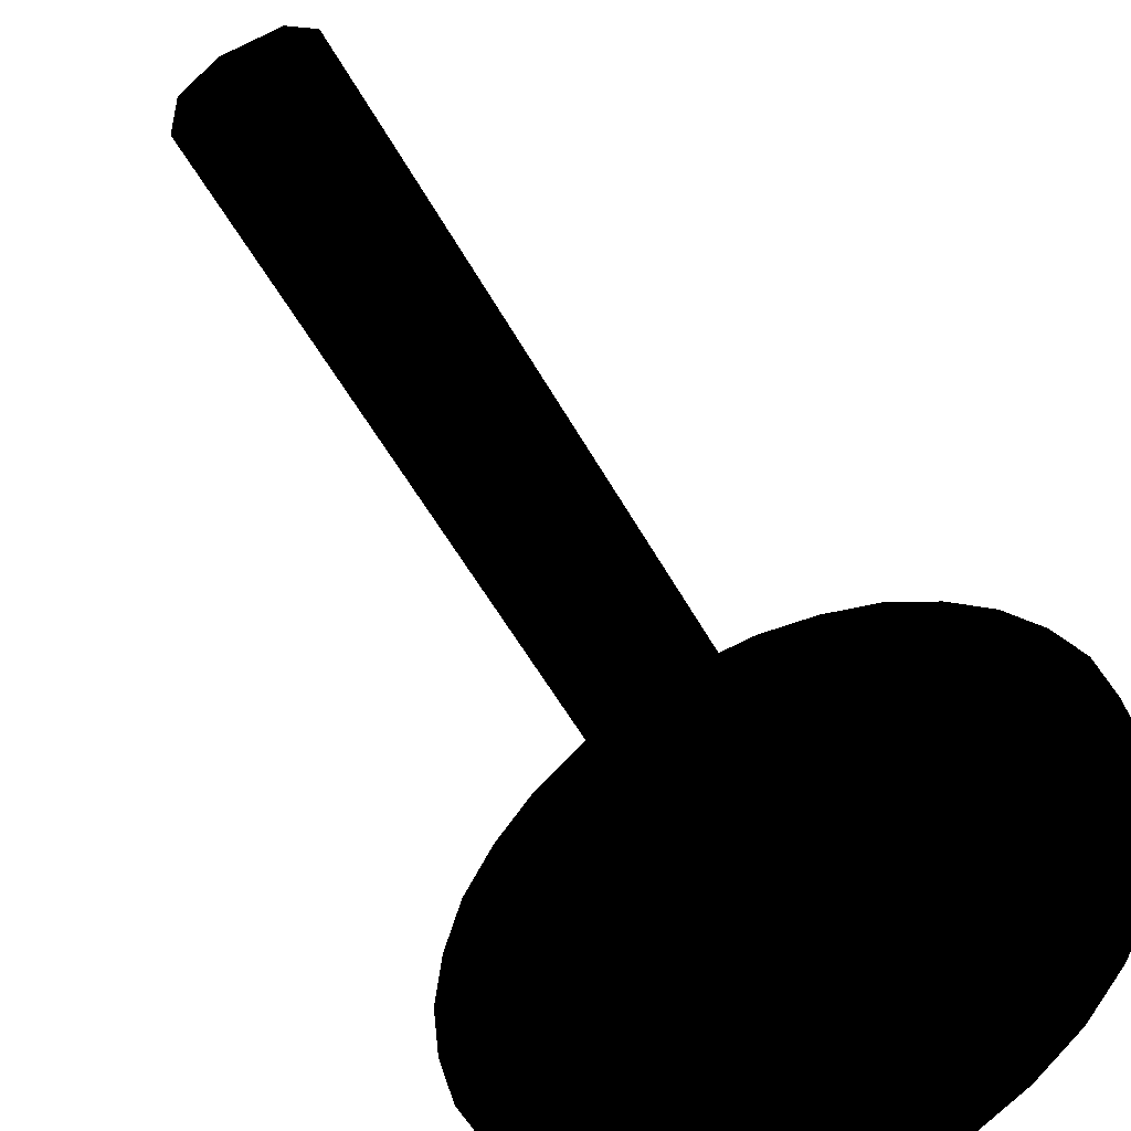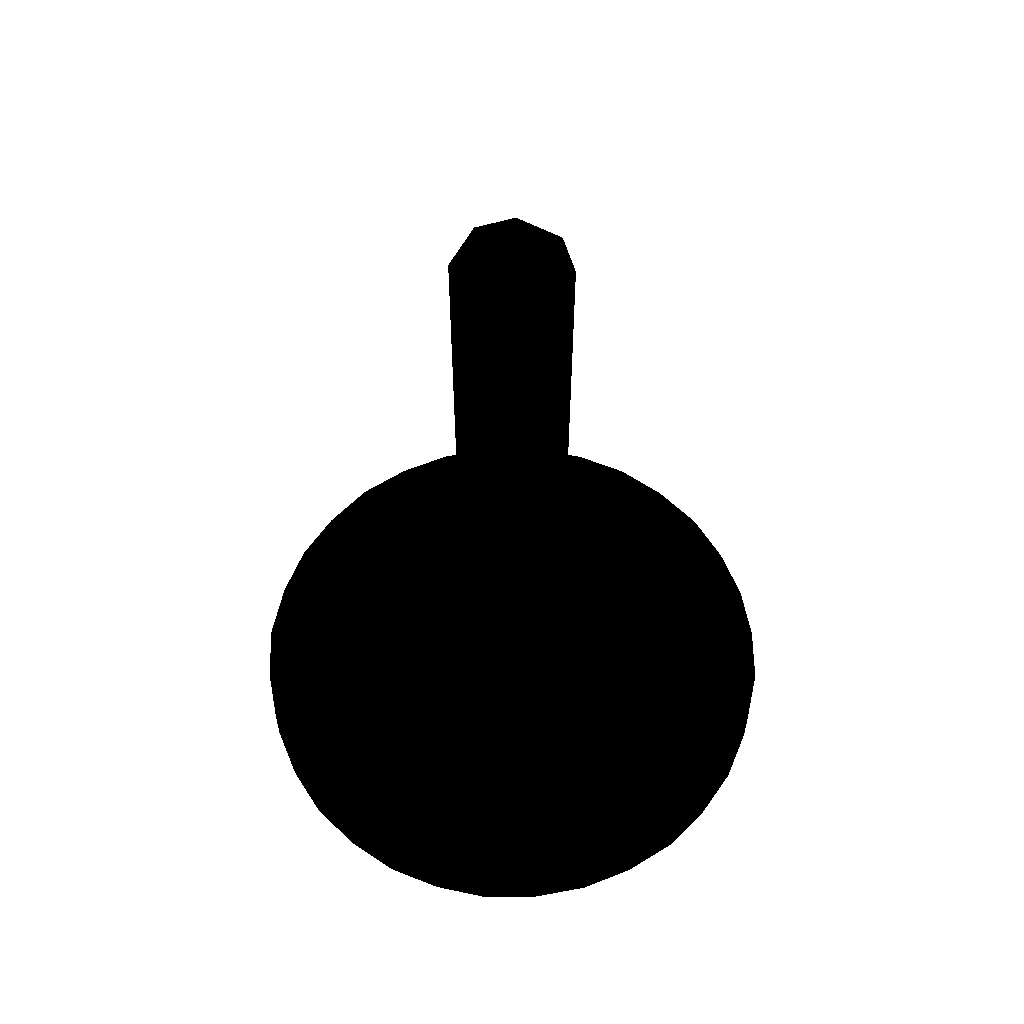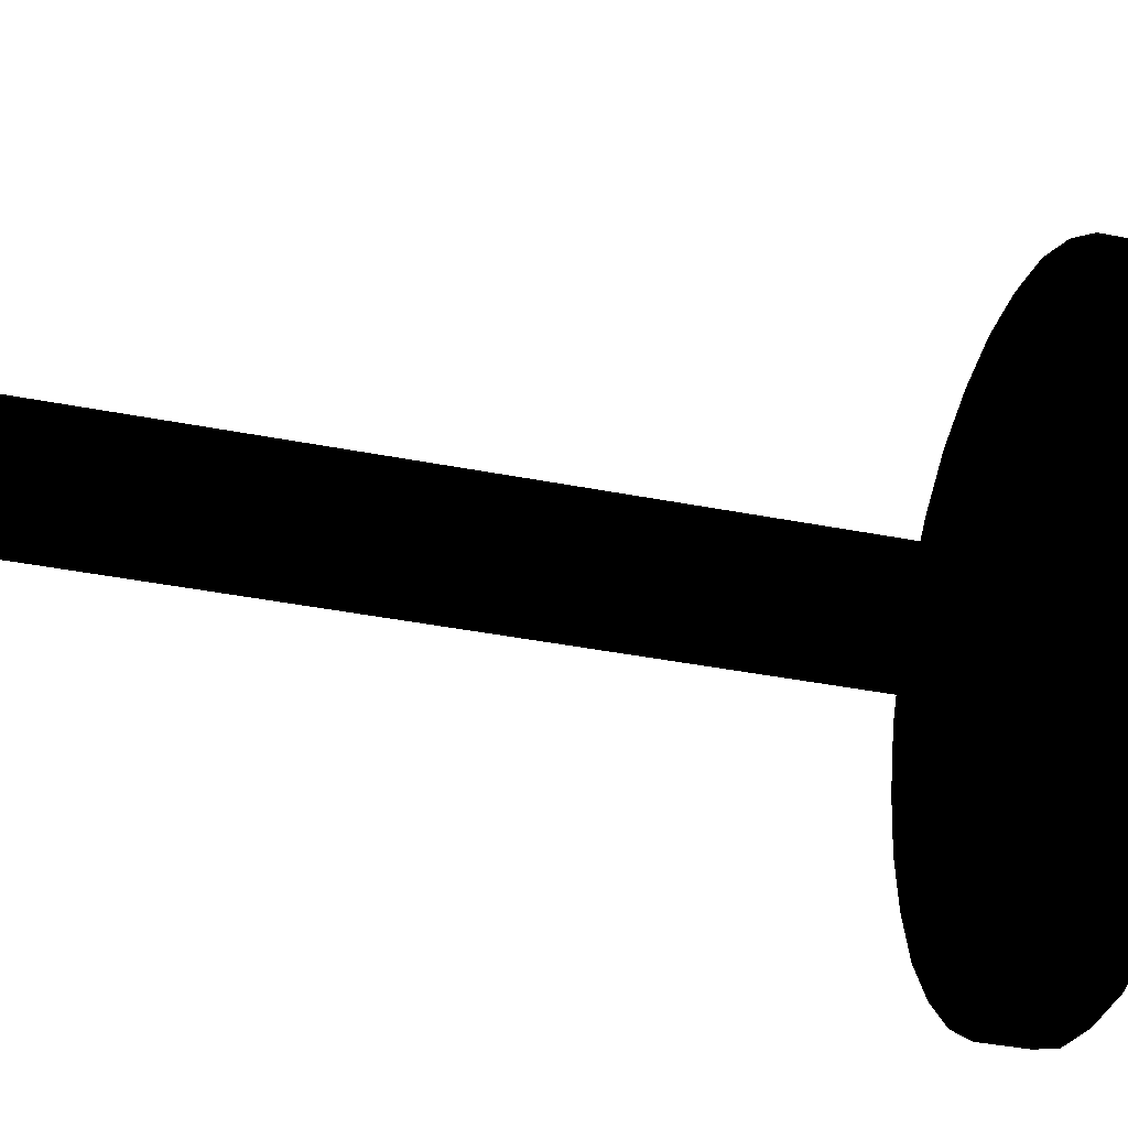
<metadata>
{"format":"obj","ext":"obj","renderer":"f3d","projection":"perspective","resolution":1024,"background":"white","views":[{"elev":-52.1,"azim":-152.4,"up":"+Z"},{"elev":59.7,"azim":28.4,"up":"+Y"},{"elev":-38.9,"azim":-103.9,"up":"+Z"}]}
</metadata>
<code>
v 0.121 -0.007 0.081 0 0 0
v 0.121 -0.007 0.081 0 0 0
v 0.103 -0.007 0.103 0 0 0
v 0.121 0.015 0.081 0 0 0
v 0.135 -0.007 0.056 0 0 0
v 0.135 -0.007 0.056 0 0 0
v 0.103 0.015 0.103 0 0 0
v 0.135 0.015 0.056 0 0 0
v 0.103 -0.007 0.103 0 0 0
v 0.081 -0.007 0.121 0 0 0
v 0.081 -0.007 0.121 0 0 0
v 0.081 0.015 0.121 0 0 0
v 0.056 -0.007 0.135 0 0 0
v 0.056 0.015 0.135 0 0 0
v 0.056 -0.007 0.135 0 0 0
v 0.028 0.015 0.143 0 0 0
v 0.028 -0.007 0.143 0 0 0
v 0.028 -0.007 0.143 0 0 0
v 0 -0.007 0.146 0 0 0
v 0 0.015 0.146 0 0 0
v 0 -0.007 0.146 0 0 0
v -0.028 -0.007 0.143 0 0 0
v -0.028 0.015 0.143 0 0 0
v -0.028 -0.007 0.143 0 0 0
v -0.056 -0.007 0.135 0 0 0
v -0.056 0.015 0.135 0 0 0
v -0.056 -0.007 0.135 0 0 0
v -0.081 -0.007 0.121 0 0 0
v -0.081 -0.007 0.121 0 0 0
v -0.081 0.015 0.121 0 0 0
v -0.103 -0.007 0.103 0 0 0
v -0.103 -0.007 0.103 0 0 0
v -0.103 0.015 0.103 0 0 0
v -0.121 -0.007 0.081 0 0 0
v -0.121 0.015 0.081 0 0 0
v -0.135 -0.007 0.056 0 0 0
v -0.121 -0.007 0.081 0 0 0
v -0.135 0.015 0.056 0 0 0
v -0.143 0.015 0.028 0 0 0
v -0.135 -0.007 0.056 0 0 0
v -0.143 -0.007 0.028 0 0 0
v -0.146 0.015 0 0 0 0
v -0.143 -0.007 0.028 0 0 0
v -0.146 -0.007 0 0 0 0
v -0.146 -0.007 0 0 0 0
v -0.143 -0.007 -0.028 0 0 0
v -0.143 0.015 -0.028 0 0 0
v -0.135 -0.007 -0.056 0 0 0
v -0.143 -0.007 -0.028 0 0 0
v -0.135 0.015 -0.056 0 0 0
v -0.121 -0.007 -0.081 0 0 0
v -0.121 -0.007 -0.081 0 0 0
v -0.121 0.015 -0.081 0 0 0
v -0.103 -0.007 -0.103 0 0 0
v -0.103 0.015 -0.103 0 0 0
v -0.103 -0.007 -0.103 0 0 0
v -0.081 0.015 -0.121 0 0 0
v -0.081 -0.007 -0.121 0 0 0
v -0.081 -0.007 -0.121 0 0 0
v -0.056 -0.007 -0.135 0 0 0
v -0.056 0.015 -0.135 0 0 0
v -0.056 -0.007 -0.135 0 0 0
v -0.028 0.015 -0.143 0 0 0
v -0.028 -0.007 -0.143 0 0 0
v -0.028 -0.007 -0.143 0 0 0
v -0 0.015 -0.146 0 0 0
v -0 -0.007 -0.146 0 0 0
v 0 -0.007 -0.146 0 0 0
v 0.028 0.015 -0.143 0 0 0
v 0.028 -0.007 -0.143 0 0 0
v 0.028 -0.007 -0.143 0 0 0
v 0.056 -0.007 -0.135 0 0 0
v 0.056 0.015 -0.135 0 0 0
v 0.056 -0.007 -0.135 0 0 0
v 0.081 0.015 -0.121 0 0 0
v 0.081 -0.007 -0.121 0 0 0
v 0.081 -0.007 -0.121 0 0 0
v 0.103 0.015 -0.103 0 0 0
v 0.103 -0.007 -0.103 0 0 0
v 0.121 0.015 -0.081 0 0 0
v 0.103 -0.007 -0.103 0 0 0
v 0.121 -0.007 -0.081 0 0 0
v 0.135 -0.007 -0.056 0 0 0
v 0.121 -0.007 -0.081 0 0 0
v 0.135 -0.007 -0.056 0 0 0
v 0.135 0.015 -0.056 0 0 0
v 0.143 0.015 -0.028 0 0 0
v 0.143 -0.007 -0.028 0 0 0
v 0.143 -0.007 -0.028 0 0 0
v 0.146 -0.007 -0 0 0 0
v 0.146 0.015 -0 0 0 0
v 0.143 -0.007 0.028 0 0 0
v 0.146 -0.007 -0 0 0 0
v 0.143 0.015 0.028 0 0 0
v 0.143 -0.007 0.028 0 0 0
v 0.056 0.015 0.135 0 0 0
v 0.028 0.015 0.143 0 0 0
v 0 0.015 0.146 0 0 0
v 0.081 0.015 0.121 0 0 0
v 0.103 0.015 0.103 0 0 0
v 0.121 0.015 0.081 0 0 0
v 0.135 0.015 0.056 0 0 0
v 0 0.015 0.054 0 0 0
v 0.143 0.015 0.028 0 0 0
v -0.135 0.015 0.056 0 0 0
v -0.121 0.015 0.081 0 0 0
v -0.103 0.015 0.103 0 0 0
v -0.081 0.015 0.121 0 0 0
v -0.056 0.015 0.135 0 0 0
v -0.028 0.015 0.143 0 0 0
v -0.143 0.015 0.028 0 0 0
v -0.012 0.015 0.026 0 0 0
v 0.012 0.015 0.026 0 0 0
v -0.026 0.015 0.012 0 0 0
v 0.026 0.015 0.012 0 0 0
v -0.146 0.015 0 0 0 0
v 0.054 0.015 0 0 0 0
v 0.026 0.015 -0.012 0 0 0
v 0.146 0.015 -0 0 0 0
v 0.012 0.015 -0.026 0 0 0
v 0.143 0.015 -0.028 0 0 0
v 0 0.015 -0.054 0 0 0
v 0.135 0.015 -0.056 0 0 0
v 0.121 0.015 -0.081 0 0 0
v 0.103 0.015 -0.103 0 0 0
v 0.081 0.015 -0.121 0 0 0
v 0.056 0.015 -0.135 0 0 0
v 0.028 0.015 -0.143 0 0 0
v -0 0.015 -0.146 0 0 0
v -0.028 0.015 -0.143 0 0 0
v -0.056 0.015 -0.135 0 0 0
v -0.081 0.015 -0.121 0 0 0
v -0.103 0.015 -0.103 0 0 0
v -0.121 0.015 -0.081 0 0 0
v -0.135 0.015 -0.056 0 0 0
v -0.143 0.015 -0.028 0 0 0
v -0.012 0.015 -0.026 0 0 0
v -0.026 0.015 -0.012 0 0 0
v -0.054 0.015 0 0 0 0
v 0.121 -0.007 0.081 0 0 0
v 0.121 -0.007 0.081 0 0 0
v 0.135 -0.007 0.056 0 0 0
v 0.04 -0.018 0.027 0 0 0
v 0.044 -0.018 0.018 0 0 0
v 0.034 -0.018 0.034 0 0 0
v 0.143 -0.007 0.028 0 0 0
v 0.135 -0.007 0.056 0 0 0
v 0.047 -0.018 0.009 0 0 0
v 0.143 -0.007 0.028 0 0 0
v 0.146 -0.007 -0 0 0 0
v 0.048 -0.018 -0 0 0 0
v 0.146 -0.007 -0 0 0 0
v 0.047 -0.018 -0.009 0 0 0
v 0.143 -0.007 -0.028 0 0 0
v 0.143 -0.007 -0.028 0 0 0
v 0.044 -0.018 -0.018 0 0 0
v 0.135 -0.007 -0.056 0 0 0
v 0.135 -0.007 -0.056 0 0 0
v 0.121 -0.007 -0.081 0 0 0
v 0.04 -0.018 -0.027 0 0 0
v 0.034 -0.018 -0.034 0 0 0
v 0.121 -0.007 -0.081 0 0 0
v 0.103 -0.007 -0.103 0 0 0
v 0.027 -0.018 -0.04 0 0 0
v 0.103 -0.007 -0.103 0 0 0
v 0.081 -0.007 -0.121 0 0 0
v 0.018 -0.018 -0.044 0 0 0
v 0.081 -0.007 -0.121 0 0 0
v 0.056 -0.007 -0.135 0 0 0
v 0.009 -0.018 -0.047 0 0 0
v 0.056 -0.007 -0.135 0 0 0
v 0.028 -0.007 -0.143 0 0 0
v 0.028 -0.007 -0.143 0 0 0
v 0 -0.007 -0.146 0 0 0
v 0 -0.018 -0.048 0 0 0
v -0.028 -0.007 -0.143 0 0 0
v -0 -0.007 -0.146 0 0 0
v -0.009 -0.018 -0.047 0 0 0
v -0.056 -0.007 -0.135 0 0 0
v -0.028 -0.007 -0.143 0 0 0
v -0.018 -0.018 -0.044 0 0 0
v -0.056 -0.007 -0.135 0 0 0
v -0.081 -0.007 -0.121 0 0 0
v -0.027 -0.018 -0.04 0 0 0
v -0.103 -0.007 -0.103 0 0 0
v -0.034 -0.018 -0.034 0 0 0
v -0.103 -0.007 -0.103 0 0 0
v -0.121 -0.007 -0.081 0 0 0
v -0.121 -0.007 -0.081 0 0 0
v -0.04 -0.018 -0.027 0 0 0
v -0.135 -0.007 -0.056 0 0 0
v -0.044 -0.018 -0.018 0 0 0
v -0.143 -0.007 -0.028 0 0 0
v -0.047 -0.018 -0.009 0 0 0
v -0.143 -0.007 -0.028 0 0 0
v -0.146 -0.007 0 0 0 0
v -0.048 -0.018 0 0 0 0
v -0.146 -0.007 0 0 0 0
v -0.143 -0.007 0.028 0 0 0
v -0.047 -0.018 0.009 0 0 0
v -0.044 -0.018 0.018 0 0 0
v -0.135 -0.007 0.056 0 0 0
v -0.143 -0.007 0.028 0 0 0
v -0.04 -0.018 0.027 0 0 0
v -0.121 -0.007 0.081 0 0 0
v -0.135 -0.007 0.056 0 0 0
v -0.034 -0.018 0.034 0 0 0
v -0.103 -0.007 0.103 0 0 0
v -0.121 -0.007 0.081 0 0 0
v -0.103 -0.007 0.103 0 0 0
v -0.027 -0.018 0.04 0 0 0
v -0.081 -0.007 0.121 0 0 0
v -0.081 -0.007 0.121 0 0 0
v -0.056 -0.007 0.135 0 0 0
v -0.018 -0.018 0.044 0 0 0
v -0.009 -0.018 0.047 0 0 0
v -0.056 -0.007 0.135 0 0 0
v -0.028 -0.007 0.143 0 0 0
v -0.028 -0.007 0.143 0 0 0
v 0 -0.018 0.048 0 0 0
v 0 -0.007 0.146 0 0 0
v 0 -0.007 0.146 0 0 0
v 0.009 -0.018 0.047 0 0 0
v 0.028 -0.007 0.143 0 0 0
v 0.056 -0.007 0.135 0 0 0
v 0.028 -0.007 0.143 0 0 0
v 0.018 -0.018 0.044 0 0 0
v 0.081 -0.007 0.121 0 0 0
v 0.027 -0.018 0.04 0 0 0
v 0.081 -0.007 0.121 0 0 0
v 0.056 -0.007 0.135 0 0 0
v 0.103 -0.007 0.103 0 0 0
v 0.103 -0.007 0.103 0 0 0
v 0.009 -0.032 -0.047 0 0 0
v 0 -0.032 -0.048 0 0 0
v -0.009 -0.032 -0.047 0 0 0
v 0.018 -0.032 -0.044 0 0 0
v -0.018 -0.032 -0.044 0 0 0
v 0.027 -0.032 -0.04 0 0 0
v -0.027 -0.032 -0.04 0 0 0
v 0.034 -0.032 -0.034 0 0 0
v -0.034 -0.032 -0.034 0 0 0
v -0.04 -0.032 -0.027 0 0 0
v 0.04 -0.032 -0.027 0 0 0
v -0.044 -0.032 -0.018 0 0 0
v 0.044 -0.032 -0.018 0 0 0
v 0.047 -0.032 -0.009 0 0 0
v -0.047 -0.032 -0.009 0 0 0
v -0.048 -0.032 0 0 0 0
v 0.048 -0.032 -0 0 0 0
v 0.047 -0.032 0.009 0 0 0
v -0.047 -0.032 0.009 0 0 0
v -0.044 -0.032 0.018 0 0 0
v 0.044 -0.032 0.018 0 0 0
v -0.04 -0.032 0.027 0 0 0
v 0.04 -0.032 0.027 0 0 0
v -0.034 -0.032 0.034 0 0 0
v 0.034 -0.032 0.034 0 0 0
v -0.027 -0.032 0.04 0 0 0
v 0.027 -0.032 0.04 0 0 0
v 0.018 -0.032 0.044 0 0 0
v -0.018 -0.032 0.044 0 0 0
v -0.009 -0.032 0.047 0 0 0
v 0.009 -0.032 0.047 0 0 0
v 0 -0.032 0.048 0 0 0
v 0.047 -0.032 -0.009 0 0 0
v 0.047 -0.018 -0.009 0 0 0
v 0.044 -0.018 -0.018 0 0 0
v 0.044 -0.032 -0.018 0 0 0
v 0.04 -0.018 -0.027 0 0 0
v 0.04 -0.032 -0.027 0 0 0
v 0.034 -0.018 -0.034 0 0 0
v 0.034 -0.032 -0.034 0 0 0
v 0.027 -0.018 -0.04 0 0 0
v 0.027 -0.032 -0.04 0 0 0
v 0.018 -0.018 -0.044 0 0 0
v 0.018 -0.032 -0.044 0 0 0
v 0.009 -0.018 -0.047 0 0 0
v 0.009 -0.032 -0.047 0 0 0
v 0 -0.018 -0.048 0 0 0
v 0 -0.032 -0.048 0 0 0
v -0.009 -0.018 -0.047 0 0 0
v -0.009 -0.032 -0.047 0 0 0
v -0.018 -0.018 -0.044 0 0 0
v -0.018 -0.032 -0.044 0 0 0
v -0.027 -0.018 -0.04 0 0 0
v -0.027 -0.032 -0.04 0 0 0
v -0.034 -0.018 -0.034 0 0 0
v -0.034 -0.032 -0.034 0 0 0
v -0.04 -0.018 -0.027 0 0 0
v -0.04 -0.032 -0.027 0 0 0
v -0.044 -0.018 -0.018 0 0 0
v -0.044 -0.032 -0.018 0 0 0
v -0.047 -0.018 -0.009 0 0 0
v -0.047 -0.032 -0.009 0 0 0
v -0.048 -0.018 0 0 0 0
v -0.048 -0.032 0 0 0 0
v -0.047 -0.018 0.009 0 0 0
v -0.047 -0.032 0.009 0 0 0
v -0.044 -0.018 0.018 0 0 0
v -0.044 -0.032 0.018 0 0 0
v -0.04 -0.018 0.027 0 0 0
v -0.04 -0.032 0.027 0 0 0
v -0.034 -0.018 0.034 0 0 0
v -0.034 -0.032 0.034 0 0 0
v -0.027 -0.018 0.04 0 0 0
v -0.027 -0.032 0.04 0 0 0
v -0.018 -0.018 0.044 0 0 0
v -0.018 -0.032 0.044 0 0 0
v -0.009 -0.018 0.047 0 0 0
v -0.009 -0.032 0.047 0 0 0
v 0 -0.018 0.048 0 0 0
v 0 -0.032 0.048 0 0 0
v 0.009 -0.018 0.047 0 0 0
v 0.009 -0.032 0.047 0 0 0
v 0.018 -0.018 0.044 0 0 0
v 0.018 -0.032 0.044 0 0 0
v 0.027 -0.018 0.04 0 0 0
v 0.027 -0.032 0.04 0 0 0
v 0.034 -0.018 0.034 0 0 0
v 0.034 -0.032 0.034 0 0 0
v 0.04 -0.018 0.027 0 0 0
v 0.04 -0.032 0.027 0 0 0
v 0.044 -0.018 0.018 0 0 0
v 0.044 -0.032 0.018 0 0 0
v 0.047 -0.018 0.009 0 0 0
v 0.047 -0.032 0.009 0 0 0
v 0.048 -0.018 -0 0 0 0
v 0.048 -0.032 -0 0 0 0
v 0.048 -0.023 -0 0 0 0
v 0.047 -0.023 -0.009 0 0 0
v 0.047 -0.018 -0.009 0 0 0
v 0.048 -0.018 -0 0 0 0
v -0.012 0.4 -0.026 0 0 0
v -0.026 0.4 -0.012 0 0 0
v -0.026 0.015 -0.012 0 0 0
v -0.012 0.015 -0.026 0 0 0
v -0.026 0.015 0.012 0 0 0
v 0.012 0.4 -0.026 0 0 0
v -0.026 0.4 0.012 0 0 0
v 0.012 0.015 -0.026 0 0 0
v -0.012 0.015 0.026 0 0 0
v 0.026 0.4 -0.012 0 0 0
v -0.012 0.4 0.026 0 0 0
v 0.026 0.015 -0.012 0 0 0
v 0.012 0.015 0.026 0 0 0
v 0.026 0.4 0.012 0 0 0
v 0.012 0.4 0.026 0 0 0
v 0.026 0.015 0.012 0 0 0
f 1 3 2
f 3 1 4
f 1 5 4
f 5 1 6
f 3 4 7
f 4 5 8
f 7 9 3
f 7 10 9
f 7 11 10
f 11 7 12
f 12 13 11
f 14 13 12
f 14 15 13
f 16 15 14
f 15 16 17
f 16 18 17
f 16 19 18
f 20 19 16
f 19 20 21
f 20 22 21
f 23 22 20
f 22 23 24
f 23 25 24
f 26 25 23
f 26 27 25
f 26 28 27
f 26 29 28
f 29 26 30
f 30 31 29
f 30 32 31
f 32 30 33
f 33 34 32
f 35 34 33
f 36 34 35
f 34 36 37
f 36 35 38
f 39 36 38
f 39 40 36
f 40 39 41
f 42 41 39
f 42 43 41
f 42 44 43
f 44 42 45
f 42 46 45
f 47 46 42
f 48 46 47
f 46 48 49
f 48 47 50
f 50 51 48
f 51 50 52
f 52 50 53
f 53 54 52
f 55 54 53
f 55 56 54
f 56 55 57
f 56 57 58
f 57 60 59
f 60 57 61
f 60 61 62
f 61 63 62
f 62 63 64
f 63 65 64
f 65 63 66
f 65 66 67
f 66 68 67
f 68 66 69
f 68 69 70
f 70 69 71
f 69 72 71
f 73 72 69
f 73 74 72
f 74 73 75
f 74 75 76
f 75 77 76
f 77 75 78
f 77 78 79
f 80 79 78
f 80 81 79
f 81 80 82
f 83 82 80
f 82 83 84
f 83 80 85
f 85 80 86
f 87 85 86
f 88 85 87
f 85 88 89
f 87 90 88
f 91 90 87
f 92 90 91
f 90 92 93
f 92 91 94
f 5 92 94
f 92 5 95
f 5 94 8
f 96 98 97
f 99 98 96
f 100 98 99
f 101 98 100
f 102 98 101
f 102 103 98
f 104 103 102
f 103 105 98
f 98 105 106
f 98 106 107
f 98 107 108
f 98 108 109
f 98 109 110
f 103 111 105
f 112 111 103
f 112 103 113
f 104 113 103
f 114 111 112
f 104 115 113
f 114 116 111
f 104 117 115
f 118 115 117
f 117 104 119
f 119 118 117
f 119 120 118
f 121 120 119
f 121 122 120
f 123 122 121
f 124 122 123
f 125 122 124
f 126 122 125
f 127 122 126
f 128 122 127
f 122 128 129
f 130 122 129
f 122 130 131
f 122 131 132
f 122 132 133
f 122 133 134
f 122 134 135
f 122 135 136
f 122 136 137
f 120 122 137
f 137 136 116
f 137 116 138
f 138 116 139
f 116 114 139
f 138 139 114
f 140 142 141
f 143 142 140
f 142 143 144
f 140 145 143
f 144 146 142
f 142 146 147
f 146 144 148
f 148 149 146
f 148 150 149
f 150 148 151
f 151 152 150
f 153 152 151
f 153 154 152
f 154 153 155
f 156 155 153
f 156 157 155
f 157 156 158
f 156 159 158
f 160 159 156
f 161 159 160
f 161 162 159
f 162 161 163
f 164 163 161
f 164 165 163
f 165 164 166
f 167 166 164
f 167 168 166
f 168 167 169
f 170 169 167
f 170 171 169
f 170 172 171
f 172 170 173
f 170 174 173
f 175 174 170
f 176 174 175
f 174 176 177
f 176 175 178
f 179 176 178
f 176 179 180
f 181 179 178
f 179 181 182
f 181 183 182
f 183 181 184
f 184 185 183
f 186 185 184
f 186 187 185
f 187 186 188
f 188 186 189
f 189 186 190
f 190 191 189
f 192 191 190
f 192 193 191
f 193 192 194
f 194 195 193
f 195 194 196
f 196 194 197
f 196 197 198
f 197 199 198
f 200 199 197
f 201 199 200
f 199 201 202
f 199 202 203
f 204 202 201
f 202 204 205
f 202 205 206
f 207 205 204
f 205 207 208
f 205 208 209
f 209 208 210
f 211 208 207
f 208 211 212
f 208 212 213
f 211 214 212
f 215 214 211
f 216 214 215
f 214 216 217
f 217 216 218
f 217 218 219
f 220 218 216
f 218 220 221
f 218 221 222
f 220 223 221
f 221 223 224
f 223 225 224
f 224 225 226
f 225 223 227
f 227 228 225
f 228 227 229
f 229 145 228
f 225 228 230
f 225 230 231
f 228 145 232
f 145 140 232
f 232 140 233
f 234 236 235
f 236 234 237
f 236 237 238
f 238 237 239
f 238 239 240
f 240 239 241
f 240 241 242
f 242 241 243
f 243 241 244
f 243 244 245
f 245 244 246
f 245 246 247
f 245 247 248
f 248 247 249
f 249 247 250
f 249 250 251
f 249 251 252
f 252 251 253
f 253 251 254
f 253 254 255
f 255 254 256
f 255 256 257
f 257 256 258
f 257 258 259
f 259 258 260
f 259 260 261
f 259 261 262
f 262 261 263
f 263 261 264
f 263 264 265
f 266 268 267
f 269 268 266
f 269 270 268
f 271 270 269
f 271 272 270
f 273 272 271
f 273 274 272
f 275 274 273
f 275 276 274
f 277 276 275
f 277 278 276
f 279 278 277
f 279 280 278
f 281 280 279
f 281 282 280
f 283 282 281
f 283 284 282
f 285 284 283
f 285 286 284
f 287 286 285
f 287 288 286
f 289 288 287
f 289 290 288
f 291 290 289
f 291 292 290
f 293 292 291
f 293 294 292
f 295 294 293
f 295 296 294
f 297 296 295
f 297 298 296
f 299 298 297
f 299 300 298
f 301 300 299
f 301 302 300
f 303 302 301
f 303 304 302
f 305 304 303
f 305 306 304
f 307 306 305
f 307 308 306
f 309 308 307
f 309 310 308
f 311 310 309
f 311 312 310
f 313 312 311
f 313 314 312
f 315 314 313
f 315 316 314
f 317 316 315
f 317 318 316
f 319 318 317
f 319 320 318
f 321 320 319
f 321 322 320
f 323 322 321
f 323 324 322
f 325 324 323
f 325 326 324
f 327 326 325
f 327 328 326
f 329 328 327
f 328 329 330
f 329 266 330
f 330 266 331
f 266 332 331
f 331 332 330
f 330 332 333
f 334 336 335
f 337 336 334
f 336 338 335
f 339 337 334
f 335 338 340
f 341 337 339
f 338 342 340
f 343 341 339
f 340 342 344
f 345 341 343
f 342 346 344
f 347 345 343
f 344 346 348
f 349 345 347
f 346 349 348
f 348 349 347

</code>
